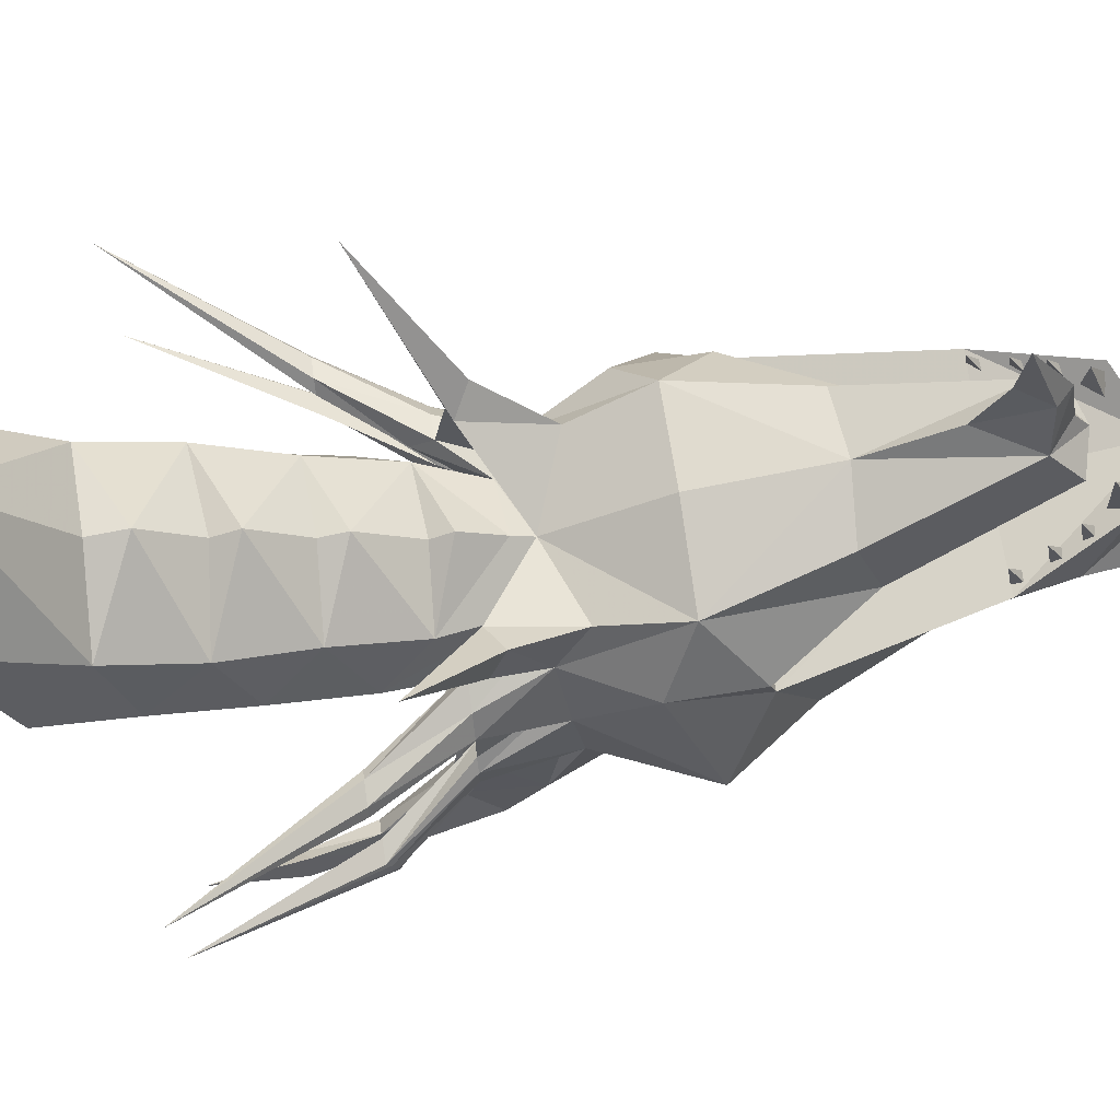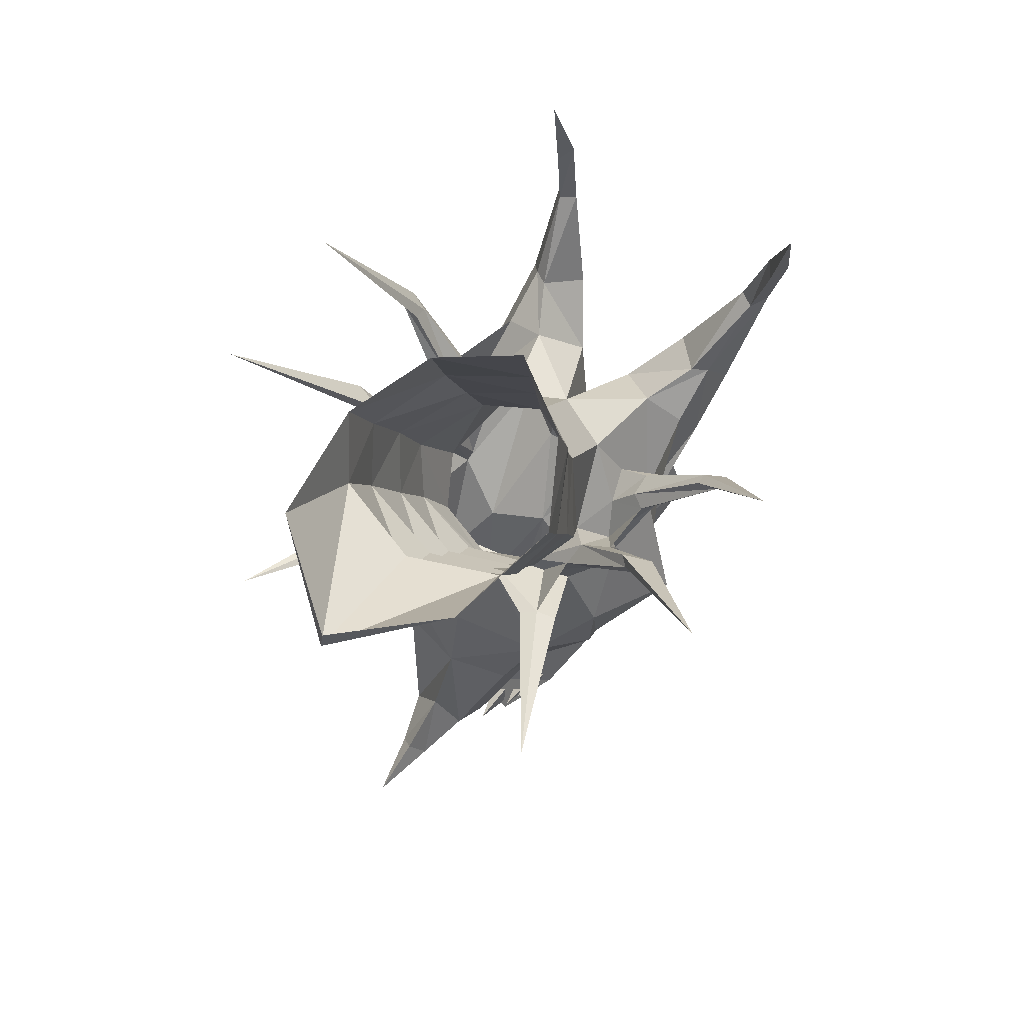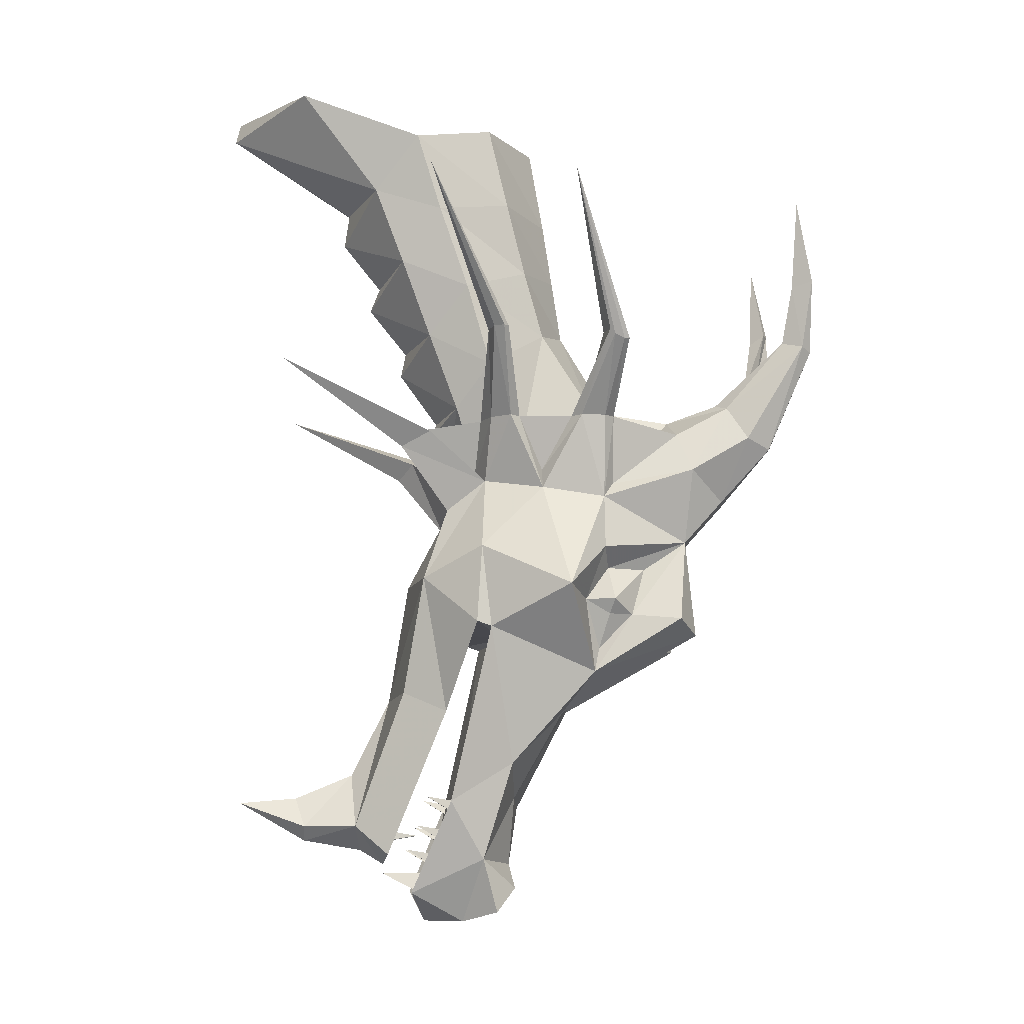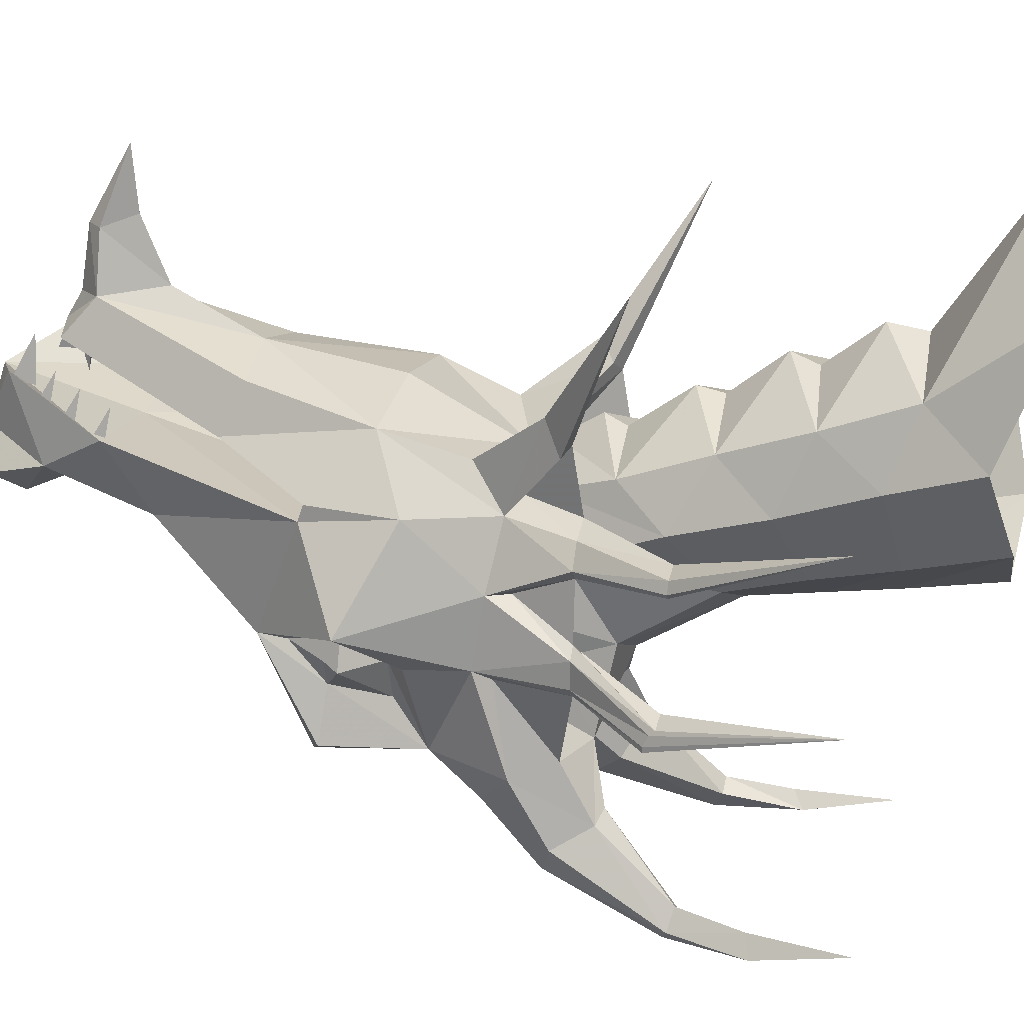
<metadata>
{"format":"obj","ext":"obj","renderer":"f3d","projection":"perspective","resolution":1024,"background":"white","views":[{"elev":70.8,"azim":81.9,"up":"+Y"},{"elev":71.6,"azim":-147.5,"up":"+Z"},{"elev":-9.4,"azim":-93.7,"up":"+Z"},{"elev":21.8,"azim":-75.9,"up":"+Y"}]}
</metadata>
<code>
v 0 -1.086 -2.148
v 0.04688 -1.039 -2.086
v 0.0625 -1.094 -2.133
v 0 -1.164 -1.898
v -0.0625 -1.094 -2.133
v -0.04688 -1.039 -2.086
v 0 -1.047 -2.125
v 0 -0.9531 -2.109
v 0.02344 -0.9531 -2.086
v 0 -1.031 -2
v 0 -1.094 -1.875
v 0.1016 -1.117 -1.867
v 0.125 -1.188 -1.898
v 0 -1.211 -1.758
v -0.125 -1.188 -1.898
v -0.1016 -1.117 -1.867
v -0.02344 -0.9531 -2.086
v 0.1484 -1.148 -1.68
v 0.2109 -1.234 -1.758
v 0 -1.125 -1.68
v 0 -1.211 -1.516
v 0.125 -1.188 -1.562
v 0.1484 -1.25 -1.516
v 0.2109 -1.242 -1.633
v 0.2109 -1.258 -1.766
v 0 -1.289 -1.766
v 0.1797 -1.43 -1.836
v 0.2031 -1.57 -1.75
v 0.1484 -1.602 -1.773
v 0.09375 -1.383 -1.898
v 0.1406 -1.297 -1.984
v 0.2812 -1.383 -1.703
v 0.1953 -1.414 -1.719
v 0.1719 -1.438 -1.797
v 0.1797 -1.492 -1.742
v 0.1484 -1.586 -1.617
v 0.07031 -1.594 -1.617
v 0.0625 -1.539 -1.773
v 0 -1.414 -1.859
v 0.05469 -1.305 -2.039
v 0.125 -1.25 -2.141
v 0.1562 -1.195 -2.047
v 0 -1.211 -2.047
v -0.2109 -1.258 -1.766
v -0.2109 -1.234 -1.758
v -0.1484 -1.148 -1.68
v -0.125 -1.188 -1.562
v -0.125 -1.133 -1.438
v -0.1484 -1.148 -1.43
v -0.1094 -1.234 -1.5
v -0.08594 -1.234 -1.477
v 0 -1.195 -1.484
v 0.08594 -1.234 -1.477
v 0.1094 -1.234 -1.5
v 0.1484 -1.148 -1.43
v 0.125 -1.133 -1.438
v 0.1641 -1.109 -1.461
v 0.1797 -1.156 -1.438
v 0.1875 -1.258 -1.414
v 0.2109 -1.289 -1.414
v 0.1875 -1.344 -1.531
v 0 -1.156 -2.242
v 0.09375 -1.133 -2.195
v 0.0625 -1.219 -2.242
v 0 -1.227 -2.219
v -0.0625 -1.219 -2.242
v -0.09375 -1.133 -2.195
v -0.1562 -1.195 -2.047
v 0.1094 -1.273 -2.227
v 0.07812 -1.305 -2.188
v 0.03125 -1.297 -2.148
v 0 -1.312 -2.055
v -0.03125 -1.297 -2.148
v -0.07812 -1.305 -2.188
v -0.1094 -1.273 -2.227
v -0.125 -1.25 -2.141
v -0.1406 -1.297 -1.984
v 0.1953 -1.445 -1.547
v 0.2109 -1.445 -1.633
v 0.1719 -1.453 -1.664
v 0.2109 -1.461 -1.719
v 0.1953 -1.453 -1.742
v 0.1484 -1.516 -1.664
v 0.1953 -1.594 -1.5
v 0.1484 -1.648 -1.547
v 0.08594 -1.656 -1.547
v 0 -1.555 -1.562
v 0 -1.539 -1.75
v -0.0625 -1.539 -1.773
v -0.09375 -1.383 -1.898
v -0.05469 -1.305 -2.039
v 0.2188 -1.406 -1.414
v 0.2188 -1.445 -1.414
v 0.2031 -1.461 -1.414
v 0.1797 -1.461 -1.523
v 0.1719 -1.57 -1.438
v 0.1719 -1.656 -1.391
v 0.1953 -1.688 -1.445
v 0.1719 -1.727 -1.461
v 0.1328 -1.734 -1.453
v 0.1016 -1.695 -1.414
v 0.04688 -1.609 -1.477
v 0 -1.477 -1.375
v -0.04688 -1.609 -1.477
v -0.08594 -1.656 -1.547
v -0.07031 -1.594 -1.617
v -0.1484 -1.602 -1.773
v -0.1797 -1.43 -1.836
v 0.1719 -1.344 -1.5
v 0.2031 -1.391 -1.414
v 0.3047 -1.445 -1.289
v 0.3047 -1.453 -1.297
v 0.3047 -1.469 -1.305
v 0.3047 -1.477 -1.305
v 0.2734 -1.461 -1.305
v 0.1797 -1.445 -1.414
v 0.1328 -1.445 -1.453
v 0.1094 -1.562 -1.406
v 0.1484 -1.641 -1.383
v 0.1875 -1.75 -1.281
v 0.2031 -1.781 -1.289
v 0.1875 -1.797 -1.297
v 0.1641 -1.766 -1.281
v 0.08594 -1.438 -1.383
v 0 -1.391 -1.234
v -0.08594 -1.438 -1.383
v -0.1094 -1.562 -1.406
v -0.1484 -1.641 -1.383
v -0.1016 -1.695 -1.414
v -0.1328 -1.734 -1.453
v -0.1719 -1.727 -1.461
v -0.1484 -1.648 -1.547
v -0.1484 -1.586 -1.617
v -0.2031 -1.57 -1.75
v -0.1797 -1.492 -1.742
v -0.1719 -1.438 -1.797
v -0.1953 -1.414 -1.719
v -0.2812 -1.383 -1.703
v 0.1484 -1.242 -1.414
v 0.25 -1.25 -1.281
v 0.2812 -1.258 -1.281
v 0.2891 -1.273 -1.281
v 0.1953 -1.305 -1.414
v 0.1562 -1.273 -1.383
v 0.125 -1.312 -1.445
v 0.1484 -1.391 -1.461
v 0.1797 -1.406 -1.414
v 0.2734 -1.438 -1.289
v 0.3984 -1.383 -1.047
v 0.2812 -1.281 -1.281
v 0.2344 -1.266 -1.281
v 0.1484 -1.258 -1.312
v 0.08594 -1.352 -1.25
v 0.09375 -1.32 -1.141
v 0 -1.375 -1.133
v -0.09375 -1.32 -1.141
v -0.08594 -1.352 -1.25
v -0.125 -1.312 -1.445
v -0.1484 -1.391 -1.461
v -0.1328 -1.445 -1.453
v -0.1797 -1.461 -1.523
v -0.1719 -1.57 -1.438
v -0.1719 -1.656 -1.391
v -0.1875 -1.75 -1.281
v -0.1641 -1.766 -1.281
v -0.1875 -1.797 -1.297
v -0.2031 -1.781 -1.289
v -0.1953 -1.688 -1.445
v -0.1953 -1.594 -1.5
v -0.1953 -1.445 -1.547
v -0.2109 -1.445 -1.633
v -0.1719 -1.453 -1.664
v -0.1484 -1.516 -1.664
v 0 -1.156 -1.422
v 0.1094 -1.203 -1.383
v 0.1562 -1.219 -1.18
v 0.1641 -1.172 -1.047
v 0.1094 -1.289 -1.023
v 0 -1.359 -1.031
v -0.1094 -1.289 -1.023
v -0.1641 -1.172 -1.047
v -0.1562 -1.219 -1.18
v -0.1484 -1.258 -1.312
v -0.1562 -1.273 -1.383
v -0.1719 -1.344 -1.5
v -0.2031 -1.391 -1.414
v -0.1797 -1.406 -1.414
v -0.1797 -1.445 -1.414
v -0.2031 -1.461 -1.414
v 0 -1.172 -1.391
v 0 -1.109 -1.305
v 0.1172 -1.156 -1.258
v 0.1328 -1.109 -1.133
v 0.1328 -1.062 -1.008
v 0.1719 -1.133 -0.9219
v 0.1094 -1.258 -0.8906
v 0 -1.336 -0.8984
v -0.1094 -1.258 -0.8906
v -0.1719 -1.133 -0.9219
v -0.1328 -1.062 -1.008
v -0.1328 -1.109 -1.133
v -0.1172 -1.156 -1.258
v -0.1094 -1.203 -1.383
v 0 -1.117 -1.266
v 0 -1.055 -1.188
v 0 -1.07 -1.148
v 0 -1.008 -1.07
v 0 -1.016 -1.016
v 0 -0.8125 -0.8828
v 0.1406 -0.9375 -0.8438
v 0.05469 -1.148 -2.188
v 0.07812 -1.156 -2.164
v 0.07031 -1.086 -2.164
v 0.08594 -1.148 -2.195
v 0.03906 -1.094 -2.094
v 0.05469 -1.094 -2.109
v 0.04688 -1.141 -2.102
v 0.05469 -1.094 -2.094
v 0.09375 -1.164 -2.148
v 0.1094 -1.172 -2.133
v 0.1016 -1.125 -2.125
v 0.1094 -1.164 -2.148
v 0.1094 -1.18 -2.109
v 0.125 -1.188 -2.094
v 0.1172 -1.141 -2.086
v 0.125 -1.18 -2.109
v 0.125 -1.195 -2.062
v 0.1406 -1.203 -2.047
v 0.1328 -1.156 -2.039
v 0.1406 -1.195 -2.062
v 0 -0.8203 -0.8516
v -0.1406 -0.9375 -0.8438
v 0.1875 -1.789 -1.172
v 0.2031 -1.766 -1.188
v 0.2188 -1.797 -1.18
v 0.2031 -1.797 -1.172
v 0.2188 -1.773 -1.047
v 0.4141 -1.148 -1.047
v 0 -0.9375 -2.039
v 0 -0.8438 -2.047
v 0.2656 -0.9141 -1.336
v -0.1484 -1.25 -1.516
v -0.2109 -1.242 -1.633
v -0.1875 -1.344 -1.531
v -0.2109 -1.289 -1.414
v -0.1875 -1.258 -1.414
v -0.1797 -1.156 -1.438
v -0.1641 -1.109 -1.461
v -0.2109 -1.461 -1.719
v -0.1953 -1.453 -1.742
v -0.2188 -1.406 -1.414
v -0.1953 -1.305 -1.414
v -0.2891 -1.273 -1.281
v -0.2812 -1.258 -1.281
v -0.25 -1.25 -1.281
v -0.1484 -1.242 -1.414
v -0.2344 -1.266 -1.281
v -0.2188 -1.445 -1.414
v -0.3047 -1.453 -1.297
v -0.3047 -1.445 -1.289
v -0.3047 -1.469 -1.305
v -0.3984 -1.383 -1.047
v -0.2734 -1.438 -1.289
v -0.2031 -1.766 -1.188
v -0.1875 -1.789 -1.172
v -0.2031 -1.797 -1.172
v -0.2188 -1.797 -1.18
v -0.2188 -1.773 -1.047
v -0.3047 -1.477 -1.305
v -0.2734 -1.461 -1.305
v -0.2812 -1.281 -1.281
v -0.4141 -1.148 -1.047
v -0.05469 -1.148 -2.188
v -0.07031 -1.086 -2.164
v -0.07812 -1.156 -2.164
v -0.08594 -1.148 -2.195
v -0.03906 -1.094 -2.094
v -0.04688 -1.141 -2.102
v -0.05469 -1.094 -2.109
v -0.05469 -1.094 -2.094
v -0.09375 -1.164 -2.148
v -0.1016 -1.125 -2.125
v -0.1094 -1.172 -2.133
v -0.1094 -1.164 -2.148
v -0.1094 -1.18 -2.109
v -0.1172 -1.141 -2.086
v -0.125 -1.188 -2.094
v -0.125 -1.18 -2.109
v -0.125 -1.195 -2.062
v -0.1328 -1.156 -2.039
v -0.1406 -1.203 -2.047
v -0.1406 -1.195 -2.062
v -0.2656 -0.9141 -1.336
f 1 2 3
f 1 5 6
f 1 6 7
f 1 7 2
f 2 12 13
f 2 13 3
f 5 15 6
f 6 15 16
f 18 19 13
f 18 13 12
f 18 22 23
f 18 23 24
f 18 24 19
f 27 32 33
f 27 33 34
f 30 38 39
f 30 39 40
f 15 45 46
f 15 46 16
f 21 47 48
f 21 48 49
f 21 49 50
f 21 54 55
f 21 55 56
f 21 56 22
f 22 56 57
f 22 57 23
f 23 57 58
f 23 58 54
f 23 54 59
f 23 59 60
f 23 60 61
f 23 61 24
f 64 71 65
f 65 71 72
f 65 72 73
f 65 73 66
f 32 79 33
f 33 79 80
f 36 83 80
f 36 80 79
f 37 86 87
f 37 87 88
f 37 88 38
f 38 88 39
f 39 88 89
f 39 89 90
f 39 90 91
f 39 91 72
f 39 72 40
f 40 72 71
f 78 61 92
f 78 92 93
f 78 93 94
f 78 94 95
f 86 102 87
f 87 102 103
f 87 103 104
f 87 104 105
f 87 105 106
f 87 106 88
f 88 106 89
f 91 73 72
f 92 61 109
f 92 109 110
f 102 118 103
f 103 127 104
f 108 136 137
f 108 137 138
f 59 54 139
f 60 143 61
f 61 143 109
f 145 152 153
f 145 153 124
f 126 157 158
f 133 171 172
f 133 172 173
f 153 152 176
f 153 176 154
f 154 176 177
f 154 177 178
f 156 180 181
f 156 181 182
f 156 182 157
f 157 182 183
f 157 183 158
f 161 189 170
f 177 195 178
f 178 195 196
f 180 198 199
f 180 199 181
f 54 58 55
f 242 46 243
f 242 243 244
f 242 244 245
f 242 245 246
f 242 246 50
f 242 50 247
f 242 247 248
f 242 248 47
f 242 47 46
f 45 243 46
f 137 171 138
f 171 137 172
f 170 251 244
f 244 251 185
f 244 185 252
f 244 252 245
f 246 256 50
f 170 258 251
f 251 186 185
f 170 189 258
f 50 49 247
f 248 48 47
f 1 3 4
f 1 4 5
f 3 13 4
f 4 13 14
f 4 14 15
f 4 15 5
f 19 14 13
f 25 42 43
f 25 43 26
f 26 43 44
f 14 45 15
f 62 67 68
f 62 68 43
f 62 43 42
f 62 42 63
f 68 44 43
f 17 239 240
f 17 240 8
f 8 240 9
f 9 240 239
f 2 7 8
f 2 8 9
f 2 9 10
f 2 10 11
f 2 11 12
f 6 16 11
f 6 11 10
f 6 10 17
f 6 17 8
f 6 8 7
f 18 12 11
f 18 11 20
f 18 20 21
f 18 21 22
f 27 34 35
f 27 35 28
f 28 35 36
f 16 46 11
f 11 46 20
f 20 46 21
f 21 46 47
f 35 83 36
f 108 134 135
f 108 135 136
f 133 173 135
f 133 135 134
f 53 175 152
f 53 152 145
f 158 183 51
f 161 162 189
f 175 192 152
f 152 192 176
f 176 192 193
f 176 193 177
f 177 193 194
f 177 194 195
f 181 199 200
f 181 200 201
f 181 201 182
f 182 201 202
f 182 202 183
f 183 202 203
f 183 203 51
f 194 210 195
f 232 200 199
f 143 110 109
f 94 96 95
f 10 9 239
f 10 239 17
f 54 55 139
f 185 186 252
f 49 50 256
f 19 24 25
f 27 28 29
f 27 29 30
f 27 30 31
f 27 31 25
f 27 25 32
f 28 36 29
f 29 36 37
f 29 37 38
f 29 38 30
f 30 40 31
f 31 40 41
f 31 41 42
f 31 42 25
f 21 50 51
f 21 51 52
f 21 52 53
f 21 53 54
f 24 61 32
f 24 32 25
f 62 63 64
f 62 64 65
f 62 65 66
f 62 66 67
f 63 42 41
f 63 41 64
f 64 69 70
f 64 70 71
f 66 73 74
f 66 74 75
f 66 76 67
f 67 76 68
f 68 76 77
f 68 77 44
f 32 78 79
f 36 79 78
f 36 78 84
f 36 84 85
f 36 85 37
f 37 85 86
f 40 71 41
f 41 71 70
f 41 70 69
f 61 78 32
f 78 95 84
f 84 95 96
f 89 106 107
f 89 107 90
f 90 107 108
f 90 108 77
f 90 77 91
f 91 77 76
f 91 76 73
f 92 110 111
f 92 111 112
f 92 112 93
f 93 112 113
f 93 113 94
f 94 113 114
f 94 114 115
f 94 115 116
f 94 116 117
f 94 117 95
f 95 117 118
f 95 118 96
f 103 118 124
f 103 124 125
f 103 125 126
f 103 126 127
f 105 132 106
f 106 132 133
f 106 133 107
f 107 133 134
f 107 134 108
f 108 138 44
f 108 44 77
f 59 139 140
f 59 140 141
f 59 141 60
f 60 141 142
f 60 142 143
f 109 143 144
f 109 144 145
f 109 145 146
f 109 146 110
f 110 146 147
f 110 147 111
f 111 147 148
f 111 148 149
f 111 149 112
f 112 149 113
f 113 149 114
f 114 149 115
f 115 149 148
f 115 148 147
f 115 147 116
f 116 147 146
f 116 146 117
f 117 146 124
f 117 124 118
f 143 142 150
f 143 150 151
f 143 151 144
f 144 151 140
f 144 140 139
f 144 139 145
f 145 139 54
f 145 124 146
f 124 153 125
f 125 153 154
f 125 154 155
f 125 155 156
f 125 156 157
f 125 157 126
f 126 158 159
f 126 159 160
f 126 160 127
f 127 160 161
f 127 161 162
f 132 169 133
f 133 169 170
f 133 170 171
f 53 145 144
f 53 144 139
f 53 139 54
f 154 178 155
f 155 178 179
f 155 179 180
f 155 180 156
f 158 51 184
f 158 184 185
f 158 185 159
f 159 185 186
f 159 186 187
f 159 187 188
f 159 188 160
f 160 188 189
f 160 189 161
f 161 170 169
f 161 169 162
f 178 196 179
f 179 196 197
f 179 197 198
f 179 198 180
f 142 141 238
f 142 238 150
f 150 238 151
f 151 238 140
f 140 238 141
f 55 58 241
f 55 241 56
f 56 241 57
f 57 241 58
f 44 138 243
f 44 243 45
f 138 171 170
f 138 170 244
f 138 244 243
f 74 76 75
f 76 74 73
f 245 252 253
f 245 253 254
f 245 254 246
f 246 254 255
f 246 255 256
f 50 256 158
f 158 256 184
f 184 256 255
f 184 255 257
f 184 257 252
f 184 252 185
f 251 258 259
f 251 259 260
f 251 260 186
f 258 189 261
f 258 261 259
f 259 261 262
f 259 262 260
f 260 262 263
f 260 263 187
f 260 187 186
f 189 269 261
f 261 269 262
f 262 269 270
f 262 270 263
f 263 270 187
f 187 270 188
f 188 270 189
f 189 270 269
f 252 271 253
f 253 271 272
f 253 272 254
f 254 272 255
f 255 272 257
f 257 272 271
f 257 271 252
f 51 50 256
f 51 256 184
f 247 49 293
f 247 293 248
f 248 293 48
f 48 293 49
f 19 25 26
f 19 26 14
f 26 44 45
f 26 45 14
f 64 41 69
f 66 75 76
f 33 80 81
f 33 81 82
f 33 82 34
f 34 82 35
f 35 82 81
f 35 81 83
f 81 80 83
f 249 135 173
f 249 173 172
f 249 172 137
f 249 137 250
f 249 250 135
f 135 250 136
f 136 250 137
f 84 96 97
f 84 97 98
f 84 98 85
f 85 98 99
f 85 99 86
f 86 99 100
f 86 100 101
f 86 101 102
f 96 118 97
f 97 118 119
f 101 119 102
f 102 119 118
f 104 127 128
f 104 128 129
f 104 129 105
f 105 129 130
f 105 130 131
f 105 131 132
f 127 162 163
f 127 163 128
f 131 168 132
f 132 168 169
f 169 163 162
f 163 169 168
f 97 119 120
f 97 120 121
f 97 121 98
f 98 121 99
f 99 121 122
f 99 122 100
f 100 122 101
f 101 122 123
f 101 123 119
f 128 163 164
f 128 164 165
f 128 165 129
f 129 165 166
f 129 166 130
f 130 166 131
f 131 166 167
f 131 167 168
f 119 123 120
f 163 168 167
f 163 167 164
f 52 174 175
f 52 175 53
f 175 190 191
f 175 191 192
f 51 203 52
f 52 203 174
f 190 203 191
f 191 203 202
f 192 204 205
f 192 205 193
f 193 206 207
f 193 207 194
f 194 208 209
f 194 209 210
f 232 209 200
f 201 205 202
f 202 205 204
f 200 207 201
f 201 207 206
f 208 200 209
f 175 174 190
f 174 203 190
f 191 202 204
f 191 204 192
f 193 205 206
f 194 207 208
f 210 209 231
f 231 209 232
f 201 206 205
f 207 200 208
f 211 212 213
f 211 213 214
f 214 213 212
f 215 216 217
f 215 217 218
f 218 217 216
f 219 220 221
f 219 221 222
f 222 221 220
f 223 224 225
f 223 225 226
f 226 225 224
f 227 228 229
f 227 229 230
f 230 229 228
f 233 236 237
f 233 237 234
f 234 237 235
f 235 237 236
f 264 267 268
f 264 268 265
f 265 268 266
f 266 268 267
f 273 274 275
f 275 274 276
f 276 274 273
f 277 278 279
f 279 278 280
f 280 278 277
f 281 282 283
f 283 282 284
f 284 282 281
f 285 286 287
f 287 286 288
f 288 286 285
f 289 290 291
f 291 290 292
f 292 290 289
f 120 123 233
f 120 233 234
f 120 234 121
f 121 234 235
f 121 235 122
f 122 235 236
f 122 236 123
f 123 236 233
f 164 167 264
f 164 264 265
f 164 265 165
f 165 265 266
f 165 266 166
f 166 266 267
f 166 267 167
f 167 267 264

</code>
